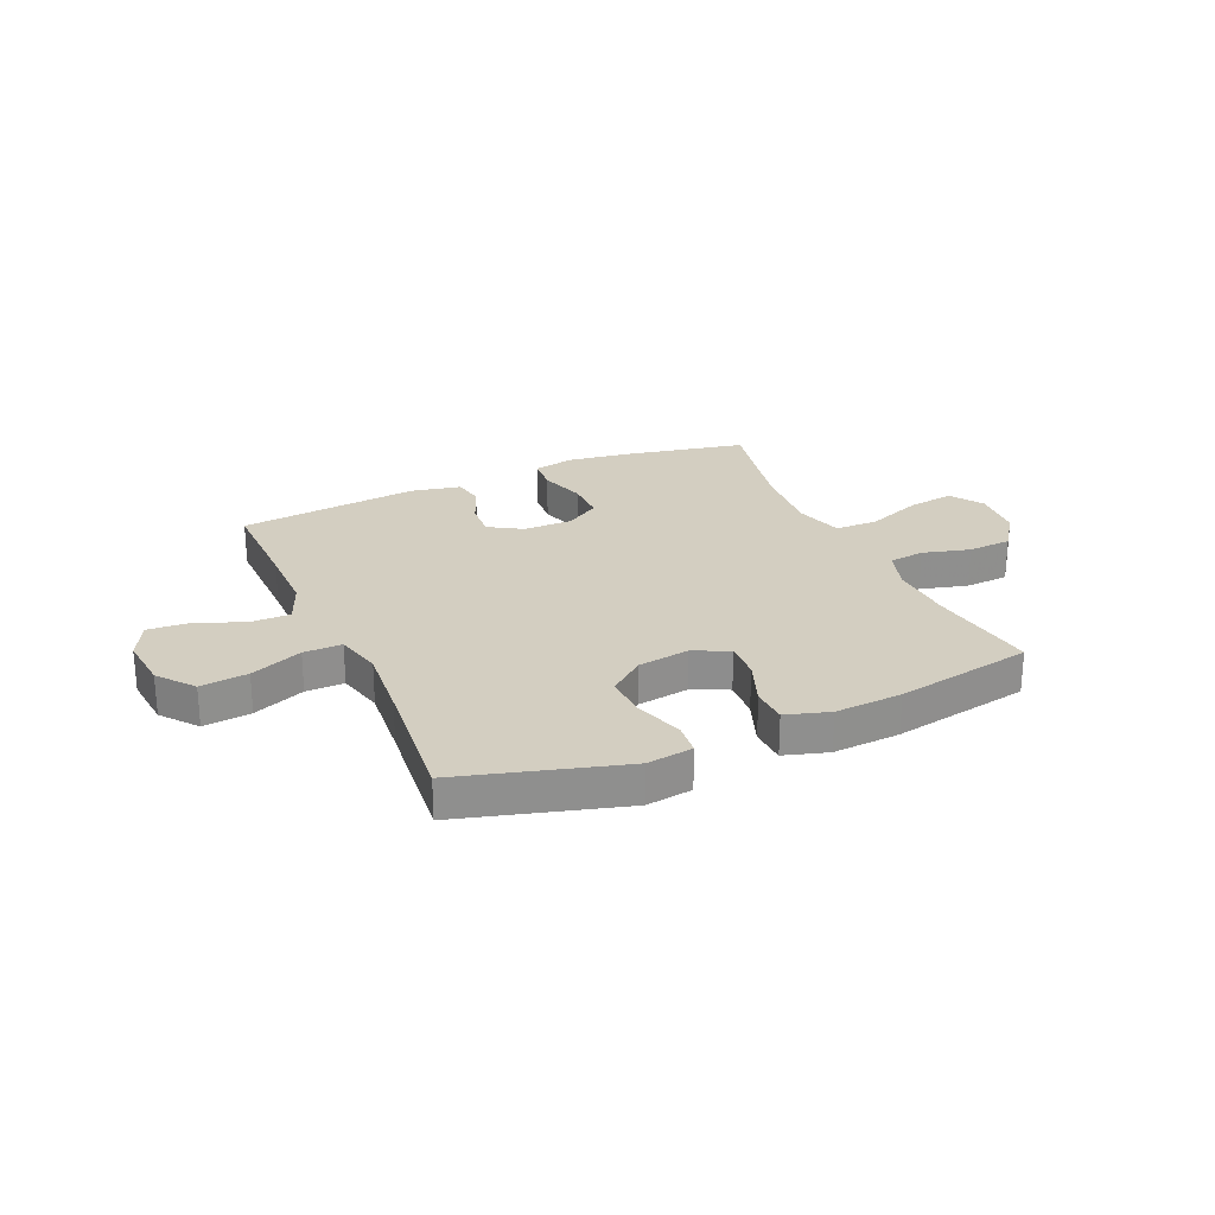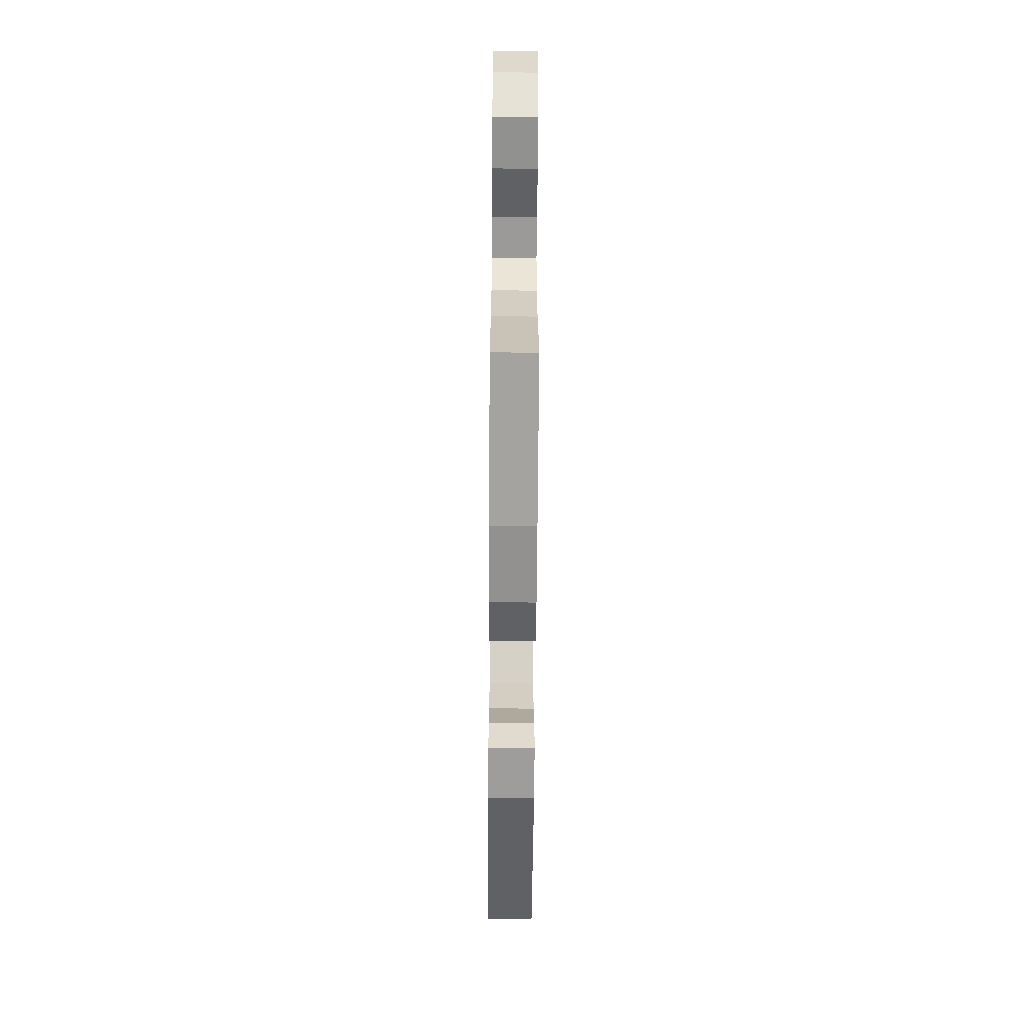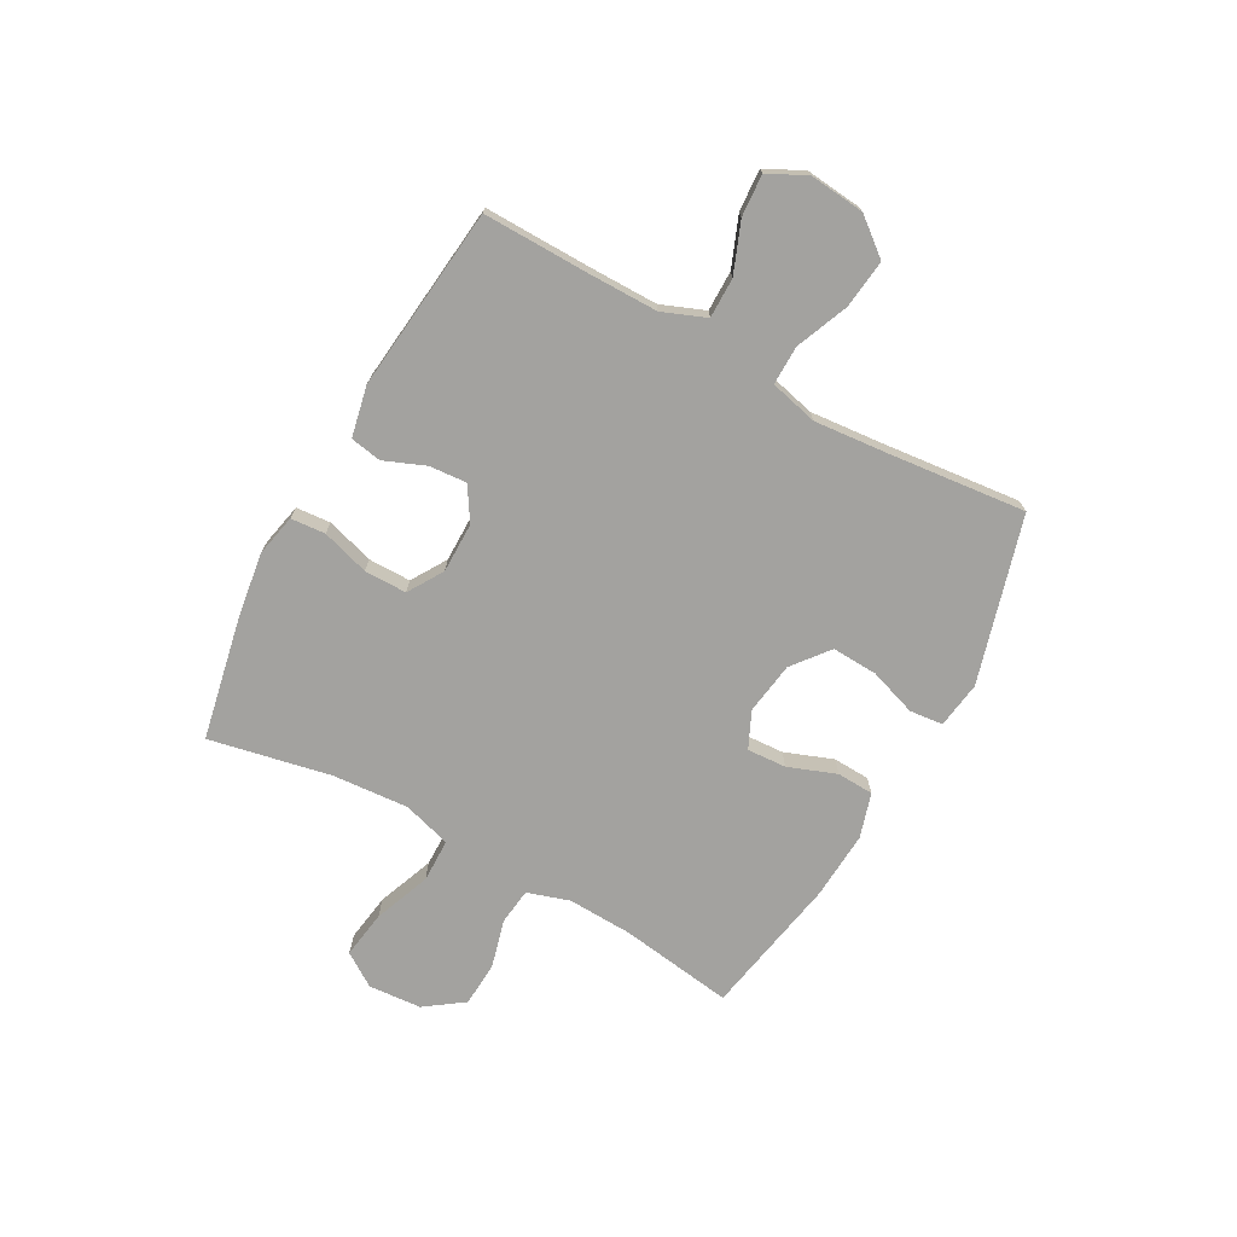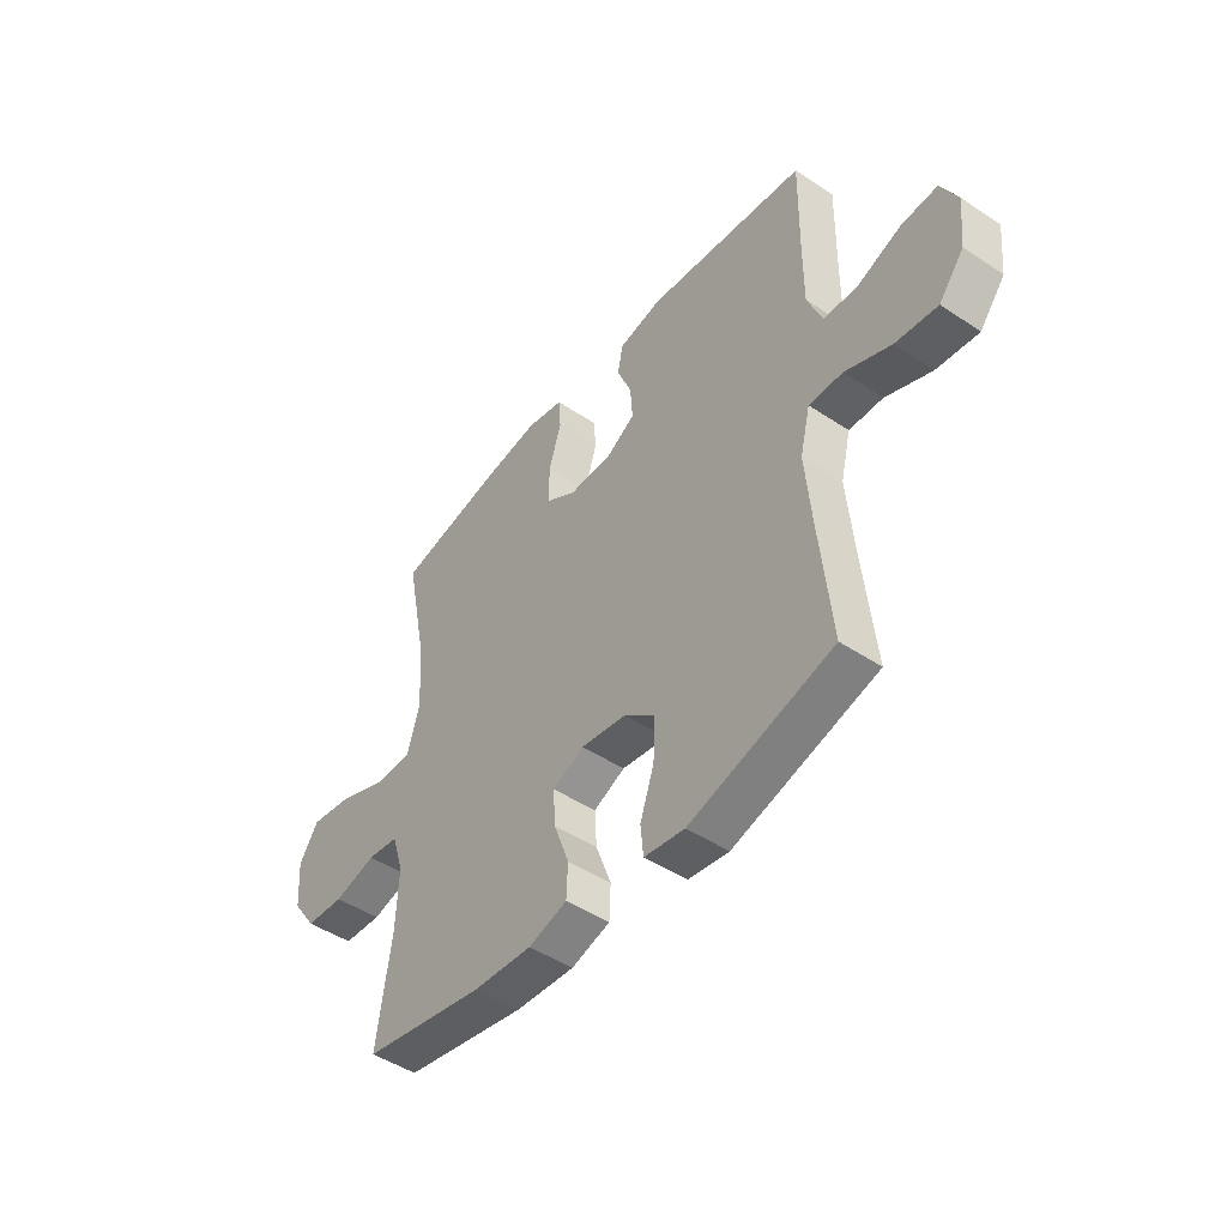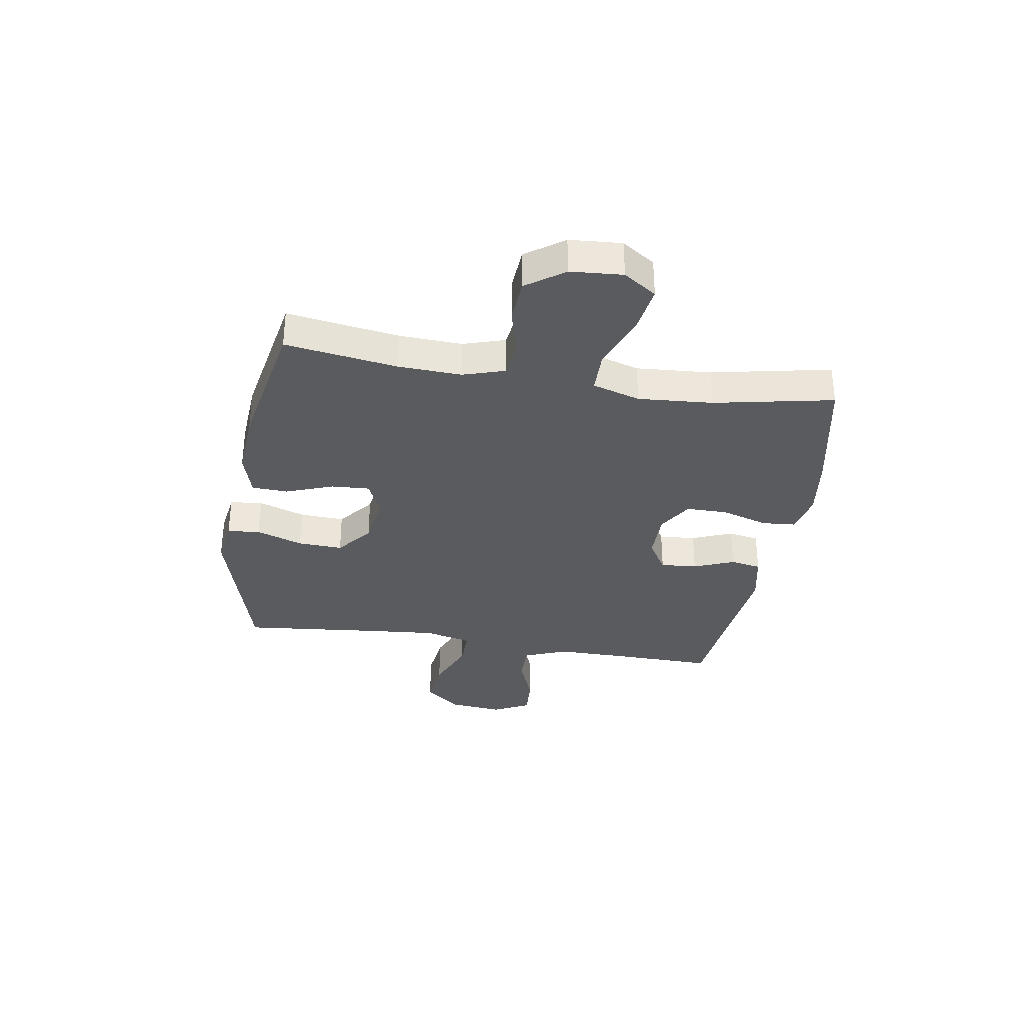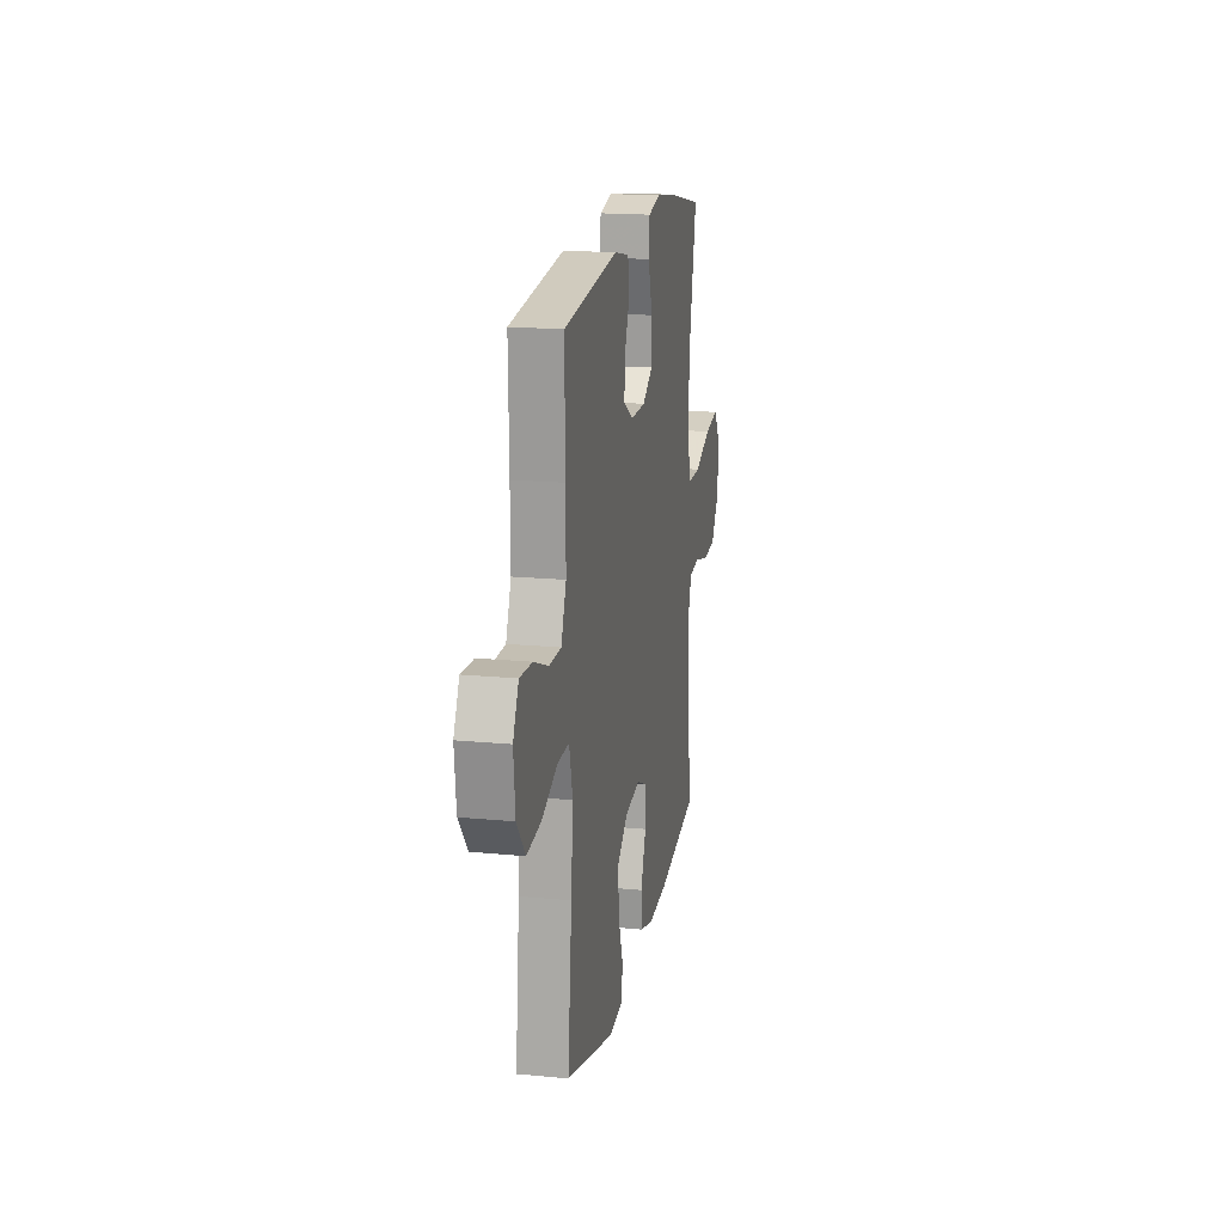
<metadata>
{"format":"obj","ext":"obj","renderer":"f3d","projection":"perspective","resolution":1024,"background":"white","views":[{"elev":25.3,"azim":156.2,"up":"+Y"},{"elev":-62.3,"azim":-90.4,"up":"+Z"},{"elev":-72.6,"azim":61.2,"up":"+Y"},{"elev":-46.9,"azim":52.9,"up":"+Z"},{"elev":-33.5,"azim":-99.3,"up":"+Y"},{"elev":17.7,"azim":100.8,"up":"+Z"}]}
</metadata>
<code>
v 0.5 0.07 -0.5
v 0.203 0.07 -0.584
v 0.119 0.07 -0.572
v 0.113 0.07 -0.512
v 0.142 0.07 -0.427
v 0.146 0.07 -0.345
v 0.081 0.07 -0.293
v -0.013 0.07 -0.279
v -0.078 0.07 -0.309
v -0.074 0.07 -0.379
v -0.042 0.07 -0.465
v -0.045 0.07 -0.531
v -0.125 0.07 -0.555
v -0.248 0.07 -0.547
v -0.5 0.07 -0.5
v -0.47 0.07 -0.296
v -0.465 0.07 -0.18
v -0.489 0.07 -0.104
v -0.554 0.07 -0.096
v -0.641 0.07 -0.119
v -0.721 0.07 -0.114
v -0.77 0.07 -0.045
v -0.777 0.07 0.05
v -0.737 0.07 0.11
v -0.651 0.07 0.097
v -0.55 0.07 0.058
v -0.472 0.07 0.059
v -0.446 0.07 0.146
v -0.456 0.07 0.282
v -0.5 0.07 0.5
v -0.277 0.07 0.545
v -0.163 0.07 0.561
v -0.088 0.07 0.545
v -0.083 0.07 0.483
v -0.109 0.07 0.398
v -0.109 0.07 0.322
v -0.046 0.07 0.283
v 0.044 0.07 0.283
v 0.104 0.07 0.32
v 0.099 0.07 0.387
v 0.069 0.07 0.461
v 0.079 0.07 0.517
v 0.17 0.07 0.536
v 0.5 0.07 0.5
v 0.497 0.07 0.309
v 0.497 0.07 0.185
v 0.528 0.07 0.107
v 0.6 0.07 0.107
v 0.689 0.07 0.142
v 0.764 0.07 0.147
v 0.798 0.07 0.079
v 0.788 0.07 -0.02
v 0.736 0.07 -0.085
v 0.649 0.07 -0.075
v 0.554 0.07 -0.036
v 0.484 0.07 -0.035
v 0.463 0.07 -0.121
v 0.475 0.07 -0.256
v 0.5 0 -0.5
v 0.203 0 -0.584
v 0.119 0 -0.572
v 0.113 0 -0.512
v 0.142 0 -0.427
v 0.146 0 -0.345
v 0.081 0 -0.293
v -0.013 0 -0.279
v -0.078 0 -0.309
v -0.074 0 -0.379
v -0.042 0 -0.465
v -0.045 0 -0.531
v -0.125 0 -0.555
v -0.248 0 -0.547
v -0.5 0 -0.5
v -0.47 0 -0.296
v -0.465 0 -0.18
v -0.489 0 -0.104
v -0.554 0 -0.096
v -0.641 0 -0.119
v -0.721 0 -0.114
v -0.77 0 -0.045
v -0.777 0 0.05
v -0.737 0 0.11
v -0.651 0 0.097
v -0.55 0 0.058
v -0.472 0 0.059
v -0.446 0 0.146
v -0.456 0 0.282
v -0.5 0 0.5
v -0.277 0 0.545
v -0.163 0 0.561
v -0.088 0 0.545
v -0.083 0 0.483
v -0.109 0 0.398
v -0.109 0 0.322
v -0.046 0 0.283
v 0.044 0 0.283
v 0.104 0 0.32
v 0.099 0 0.387
v 0.069 0 0.461
v 0.079 0 0.517
v 0.17 0 0.536
v 0.5 0 0.5
v 0.497 0 0.309
v 0.497 0 0.185
v 0.528 0 0.107
v 0.6 0 0.107
v 0.689 0 0.142
v 0.764 0 0.147
v 0.798 0 0.079
v 0.788 0 -0.02
v 0.736 0 -0.085
v 0.649 0 -0.075
v 0.554 0 -0.036
v 0.484 0 -0.035
v 0.463 0 -0.121
v 0.475 0 -0.256
f 53 54 55
f 52 53 55
f 51 52 55
f 50 51 55
f 49 50 55
f 48 49 55
f 47 48 55 56
f 46 47 56
f 45 46 56 57
f 44 45 57
f 43 44 57
f 42 43 57
f 41 42 57
f 40 41 57
f 33 34 35
f 32 33 35
f 31 32 35
f 30 31 35
f 29 30 35
f 28 29 35 36
f 27 28 36 37
f 24 25 26
f 23 24 26
f 22 23 26
f 21 22 26
f 20 21 26
f 19 20 26
f 18 19 26 27
f 27 37 38
f 18 27 38
f 17 18 38
f 14 15 16
f 13 14 16
f 12 13 16
f 11 12 16
f 10 11 16
f 9 10 16 17
f 3 4 5
f 2 3 5
f 1 2 5
f 58 1 5
f 58 5 6
f 39 40 57 58
f 39 58 6 7
f 17 38 39
f 9 17 39
f 8 9 39
f 7 8 39
f 113 112 111
f 113 111 110
f 113 110 109
f 113 109 108
f 113 108 107
f 113 107 106
f 114 113 106 105
f 114 105 104
f 115 114 104 103
f 115 103 102
f 115 102 101
f 115 101 100
f 115 100 99
f 115 99 98
f 93 92 91
f 93 91 90
f 93 90 89
f 93 89 88
f 93 88 87
f 94 93 87 86
f 95 94 86 85
f 84 83 82
f 84 82 81
f 84 81 80
f 84 80 79
f 84 79 78
f 84 78 77
f 85 84 77 76
f 96 95 85
f 96 85 76
f 96 76 75
f 74 73 72
f 74 72 71
f 74 71 70
f 74 70 69
f 74 69 68
f 75 74 68 67
f 63 62 61
f 63 61 60
f 63 60 59
f 63 59 116
f 64 63 116
f 116 115 98 97
f 65 64 116 97
f 97 96 75
f 97 75 67
f 97 67 66
f 97 66 65
f 1 59 60 2
f 2 60 61 3
f 3 61 62 4
f 4 62 63 5
f 5 63 64 6
f 6 64 65 7
f 7 65 66 8
f 8 66 67 9
f 9 67 68 10
f 10 68 69 11
f 11 69 70 12
f 12 70 71 13
f 13 71 72 14
f 14 72 73 15
f 15 73 74 16
f 16 74 75 17
f 17 75 76 18
f 18 76 77 19
f 19 77 78 20
f 20 78 79 21
f 21 79 80 22
f 22 80 81 23
f 23 81 82 24
f 24 82 83 25
f 25 83 84 26
f 26 84 85 27
f 27 85 86 28
f 28 86 87 29
f 29 87 88 30
f 30 88 89 31
f 31 89 90 32
f 32 90 91 33
f 33 91 92 34
f 34 92 93 35
f 35 93 94 36
f 36 94 95 37
f 37 95 96 38
f 38 96 97 39
f 39 97 98 40
f 40 98 99 41
f 41 99 100 42
f 42 100 101 43
f 43 101 102 44
f 44 102 103 45
f 45 103 104 46
f 46 104 105 47
f 47 105 106 48
f 48 106 107 49
f 49 107 108 50
f 50 108 109 51
f 51 109 110 52
f 52 110 111 53
f 53 111 112 54
f 54 112 113 55
f 55 113 114 56
f 56 114 115 57
f 57 115 116 58
f 58 116 59 1

</code>
